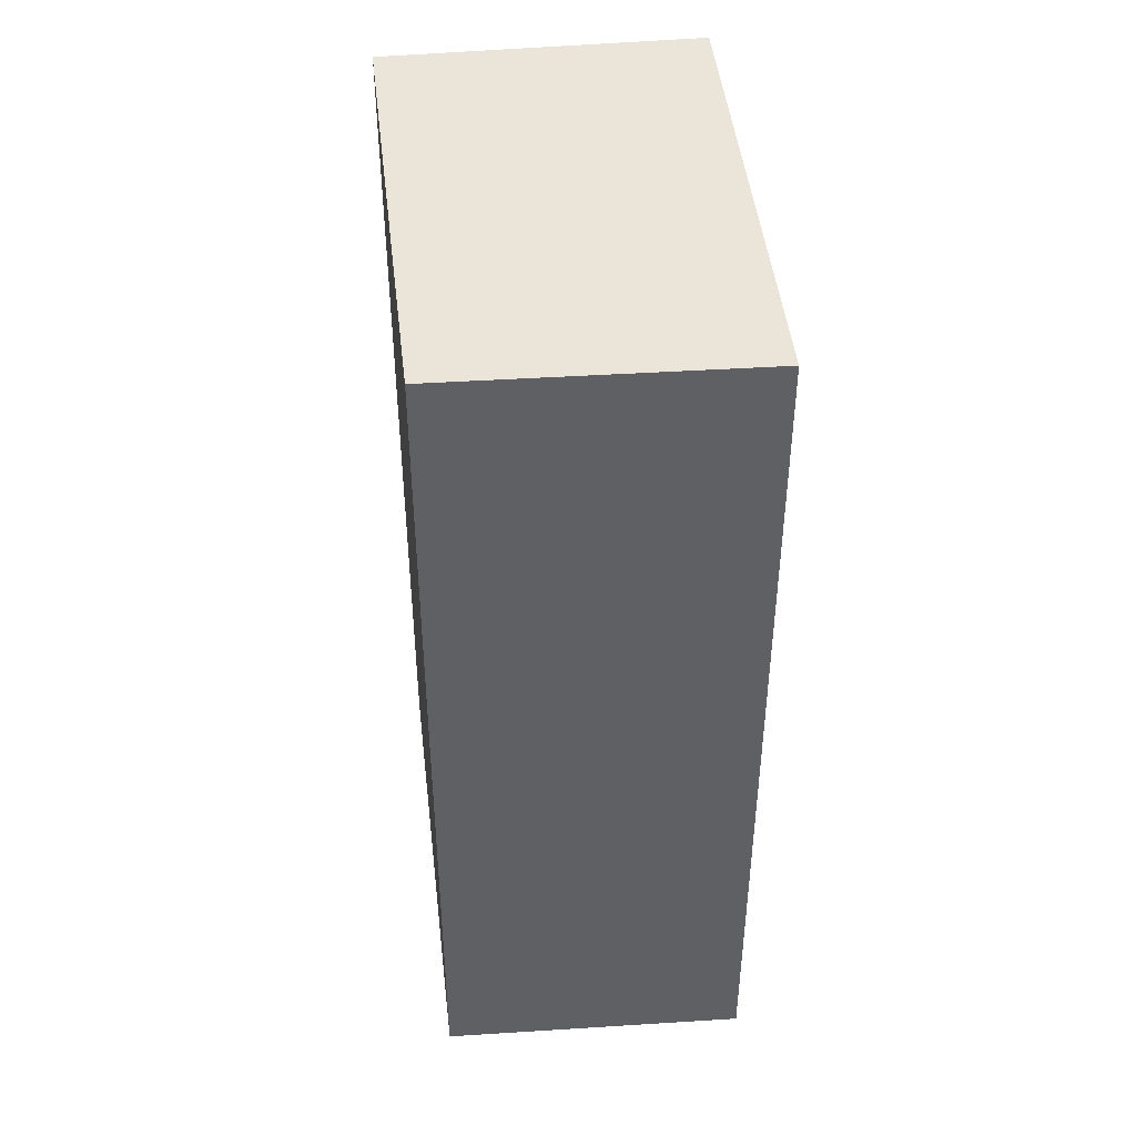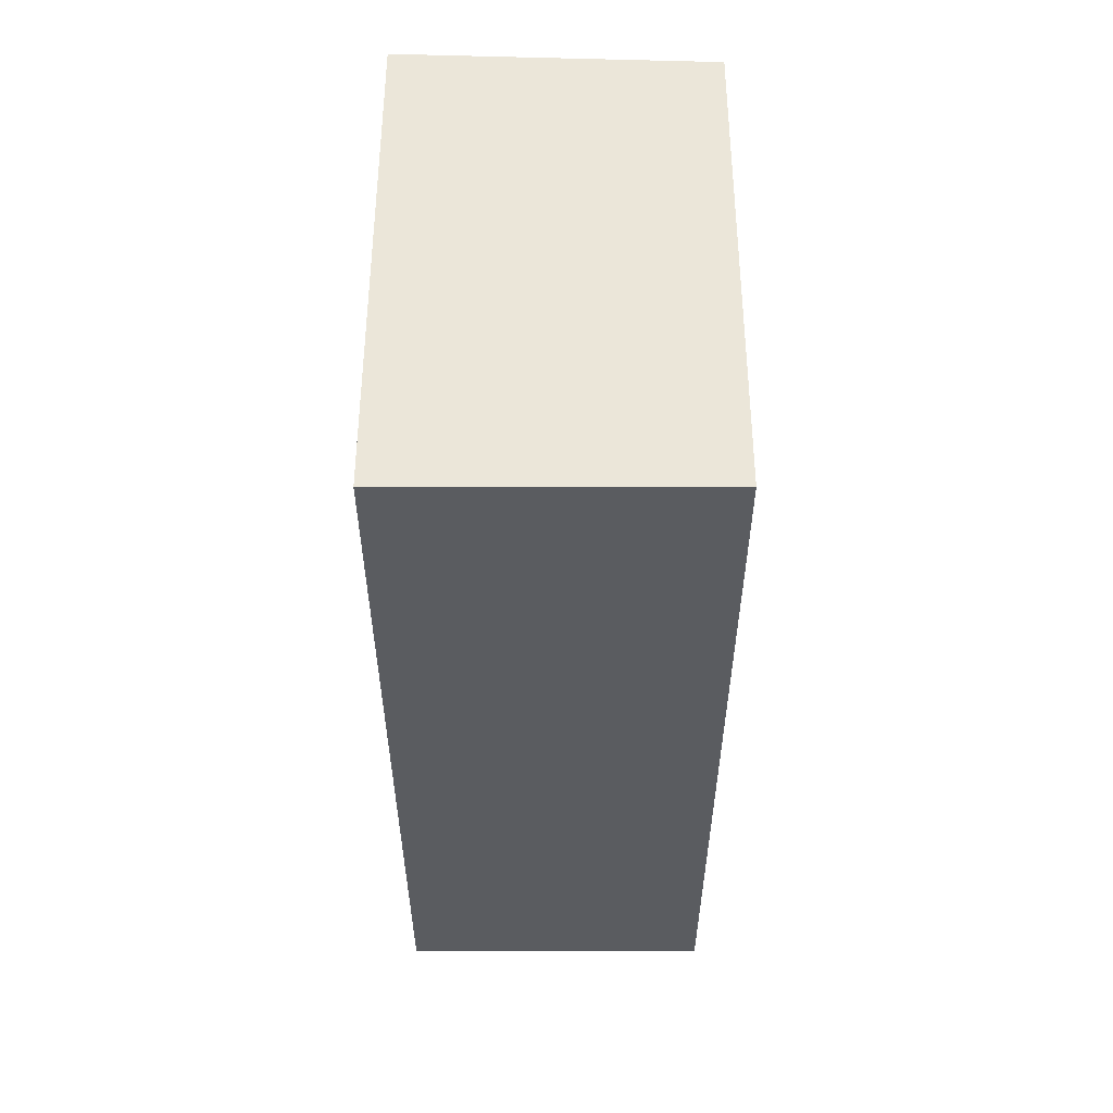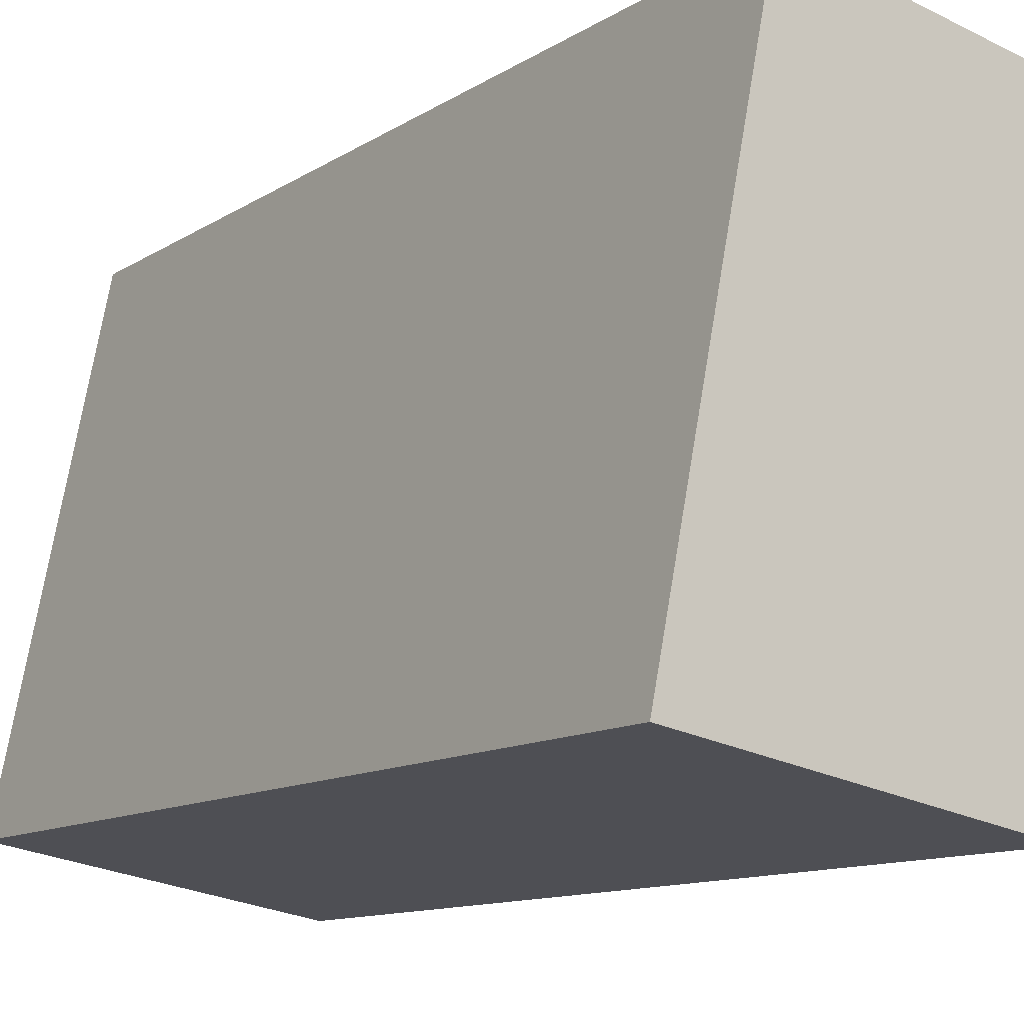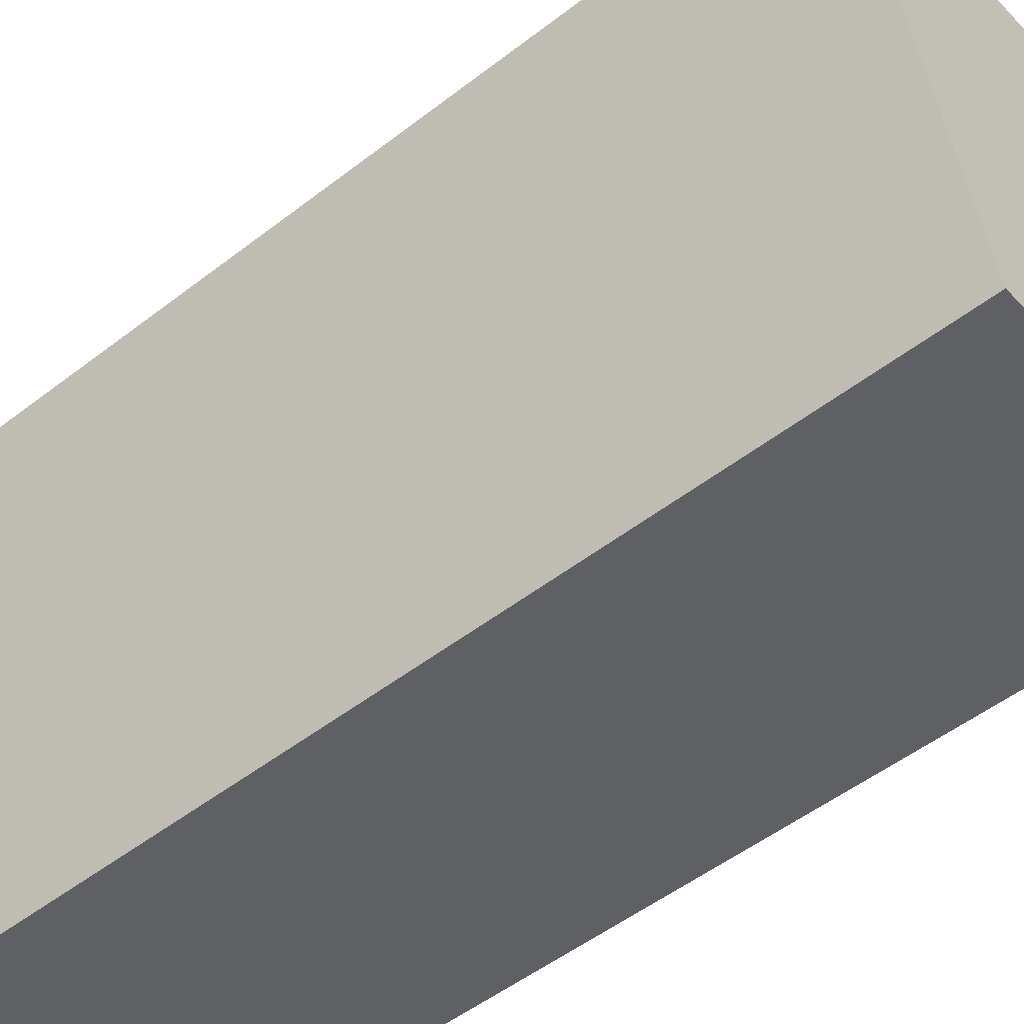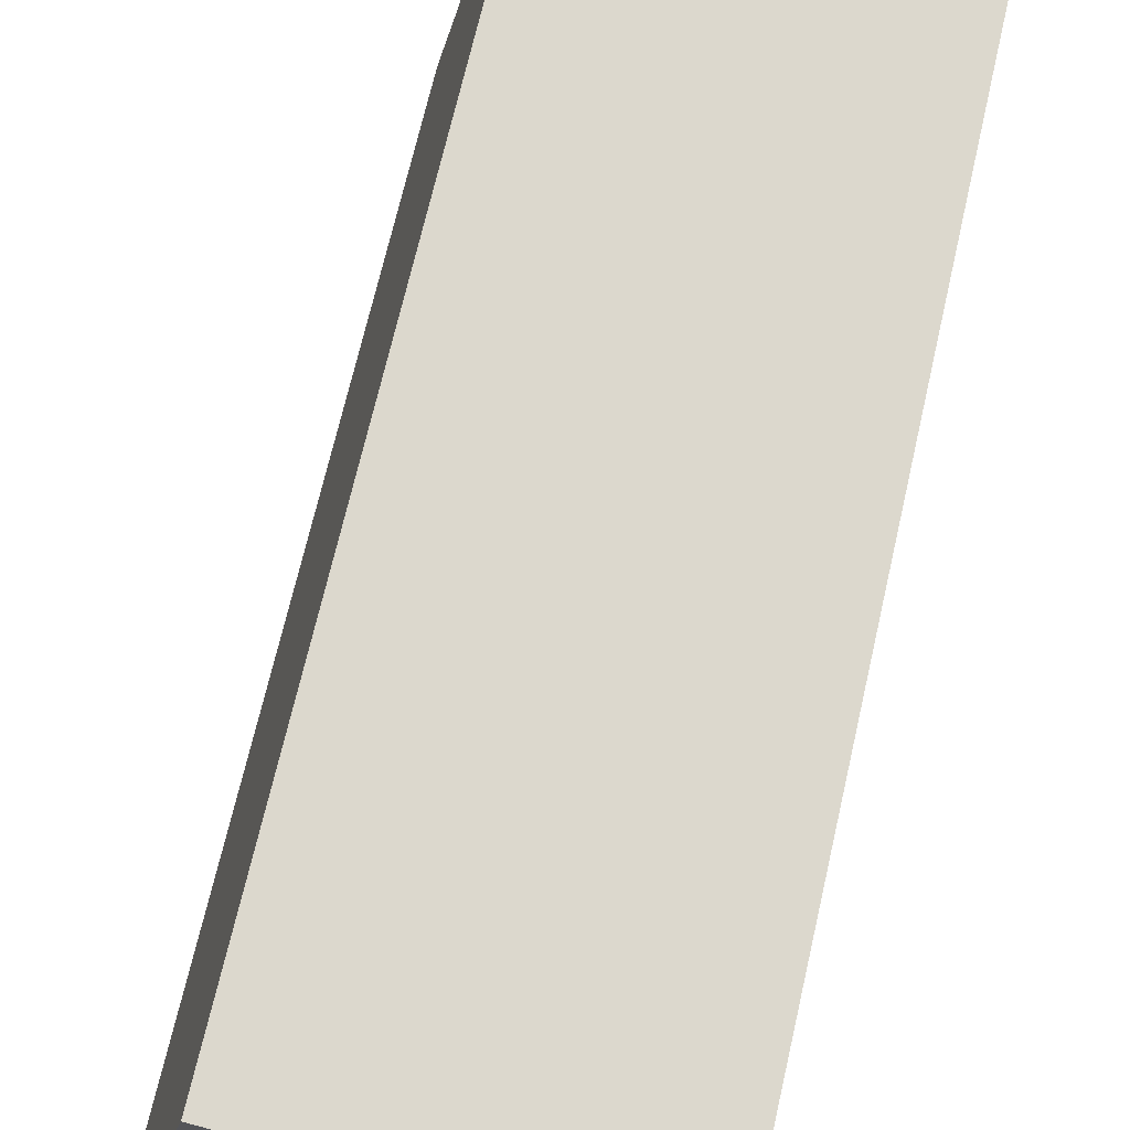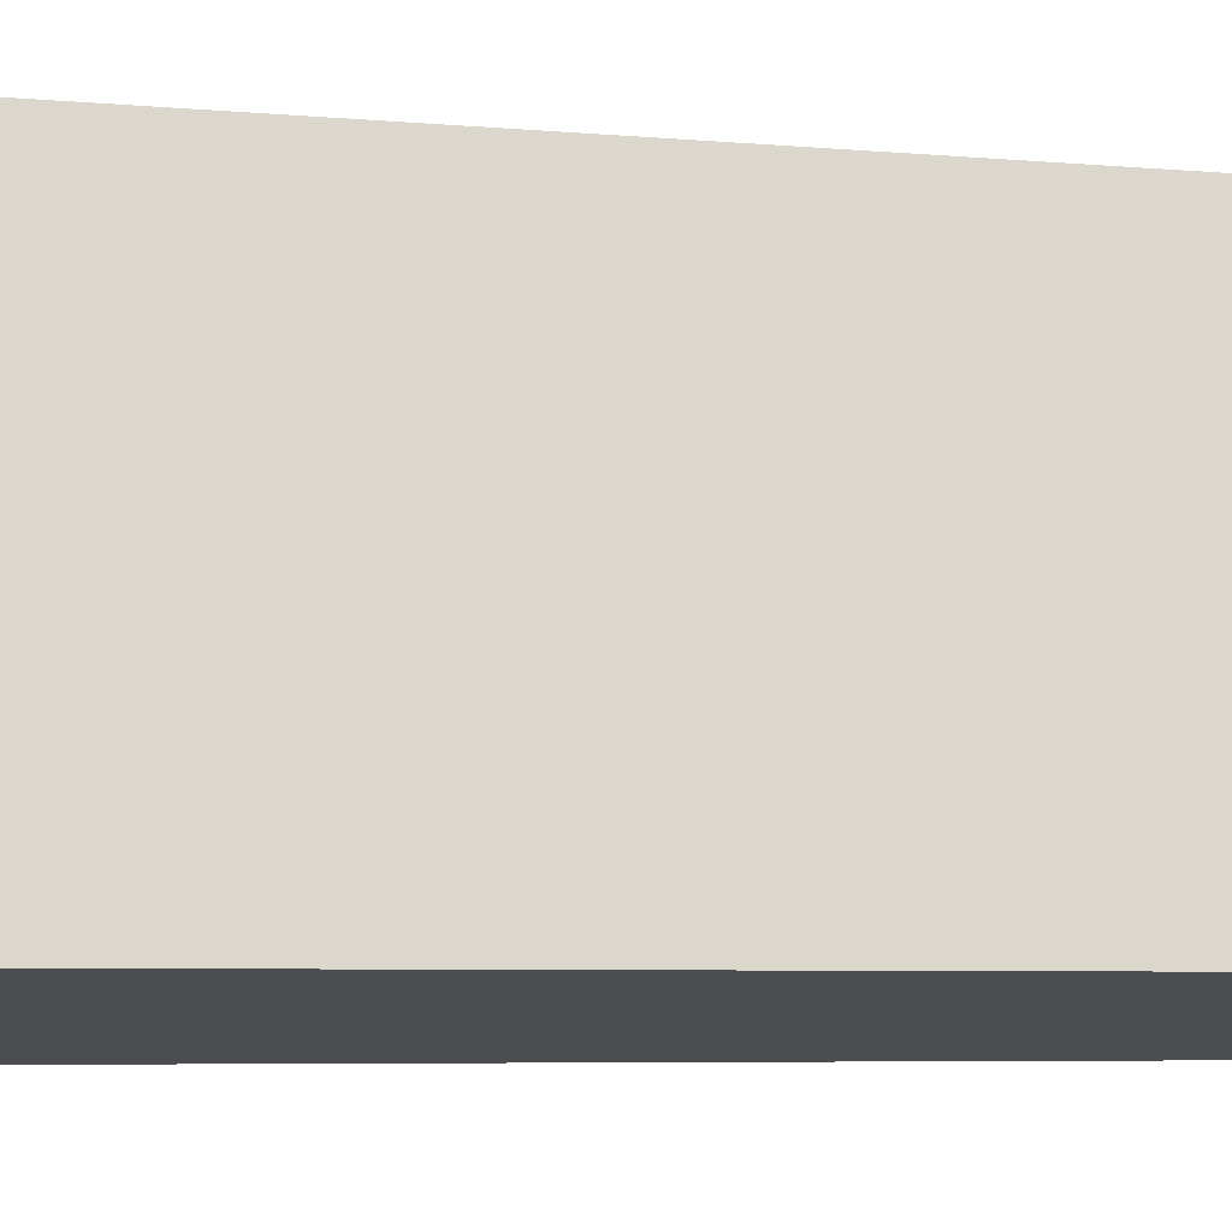
<metadata>
{"format":"obj","ext":"obj","renderer":"f3d","projection":"perspective","resolution":1024,"background":"white","views":[{"elev":44.6,"azim":-174.2,"up":"+Y"},{"elev":56.0,"azim":12.0,"up":"+Y"},{"elev":-11.1,"azim":-33.0,"up":"+Z"},{"elev":-52.7,"azim":129.6,"up":"+Z"},{"elev":69.5,"azim":12.9,"up":"+Z"},{"elev":-6.2,"azim":-104.5,"up":"+Z"}]}
</metadata>
<code>
v  2.981 6.62 3.031
v  0 6.62 4.054e-16
v  0.709 6.62 3.514
v  2.223 6.62 -0.392
v  0 0 0
v  0.709 -2.152e-16 3.514
v  2.981 -1.856e-16 3.031
v  2.223 2.4e-17 -0.392
g defaultobject
f 1 2 3
f 2 1 4
f 5 3 2
f 3 5 6
f 6 1 3
f 1 6 7
f 7 4 1
f 4 7 8
f 8 2 4
f 2 8 5
f 8 6 5
f 6 8 7

</code>
